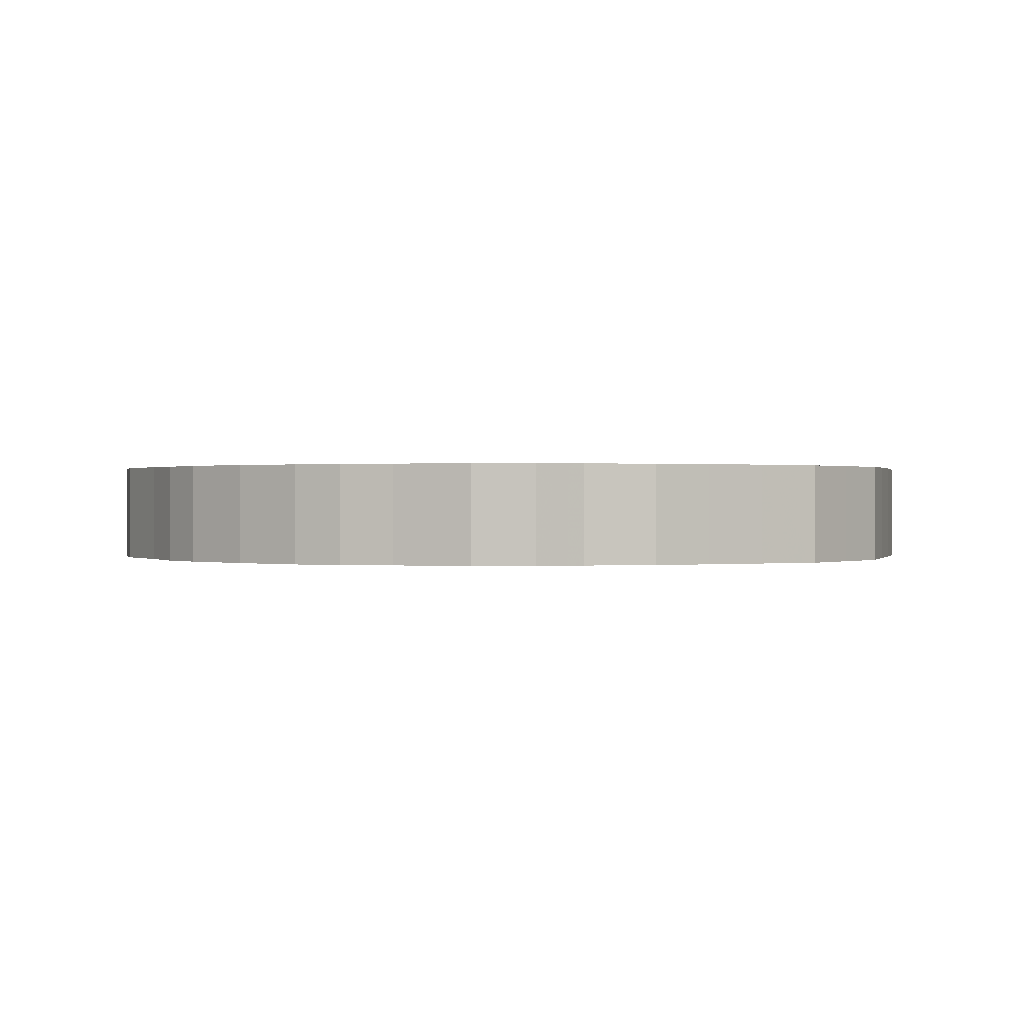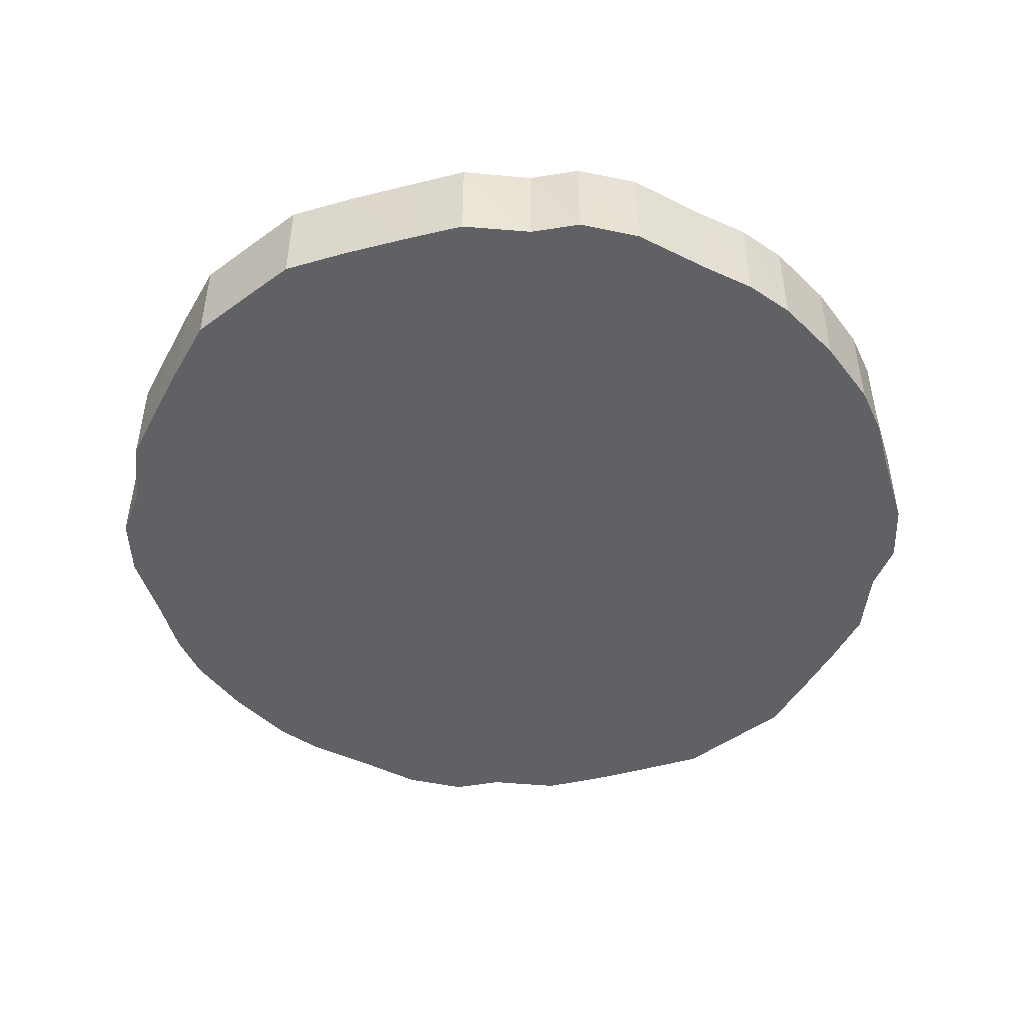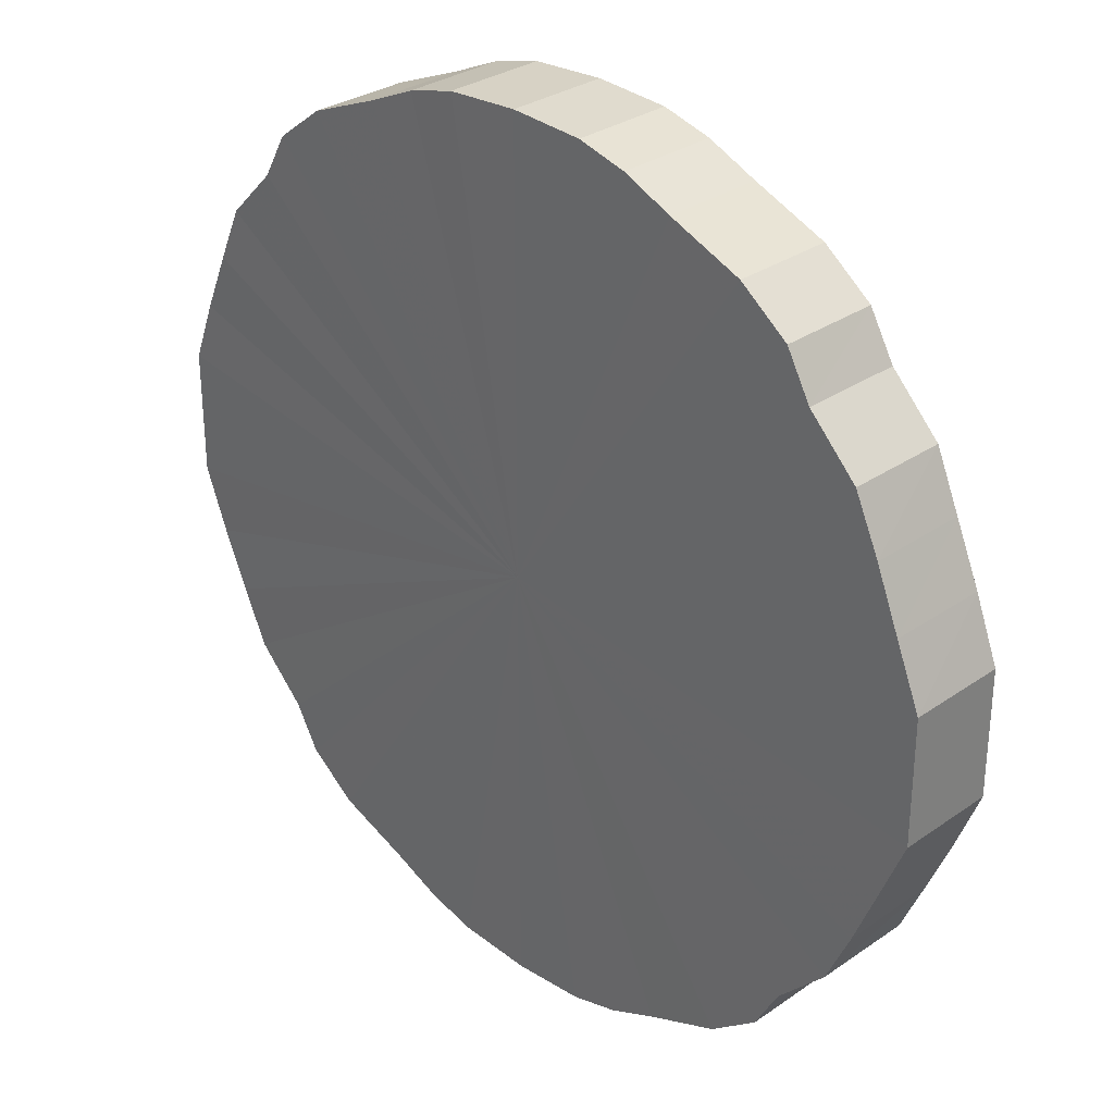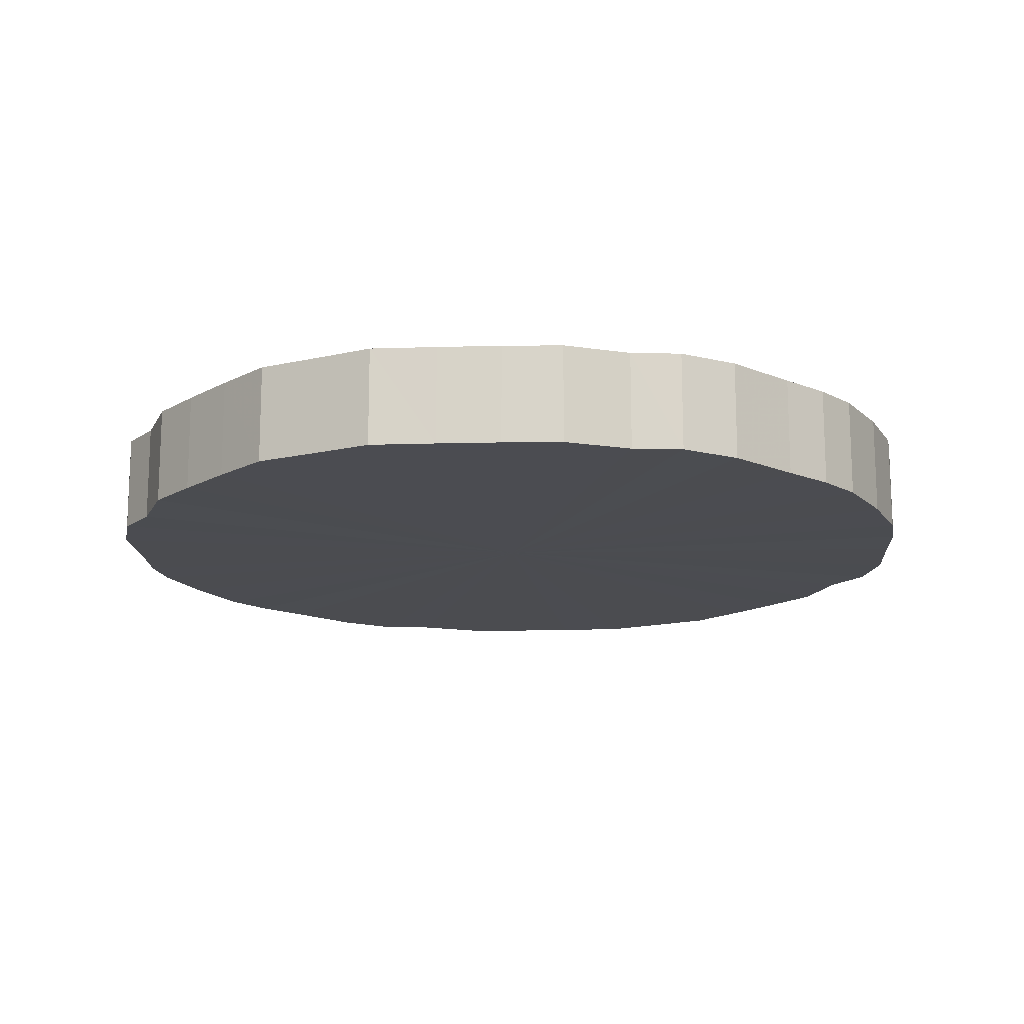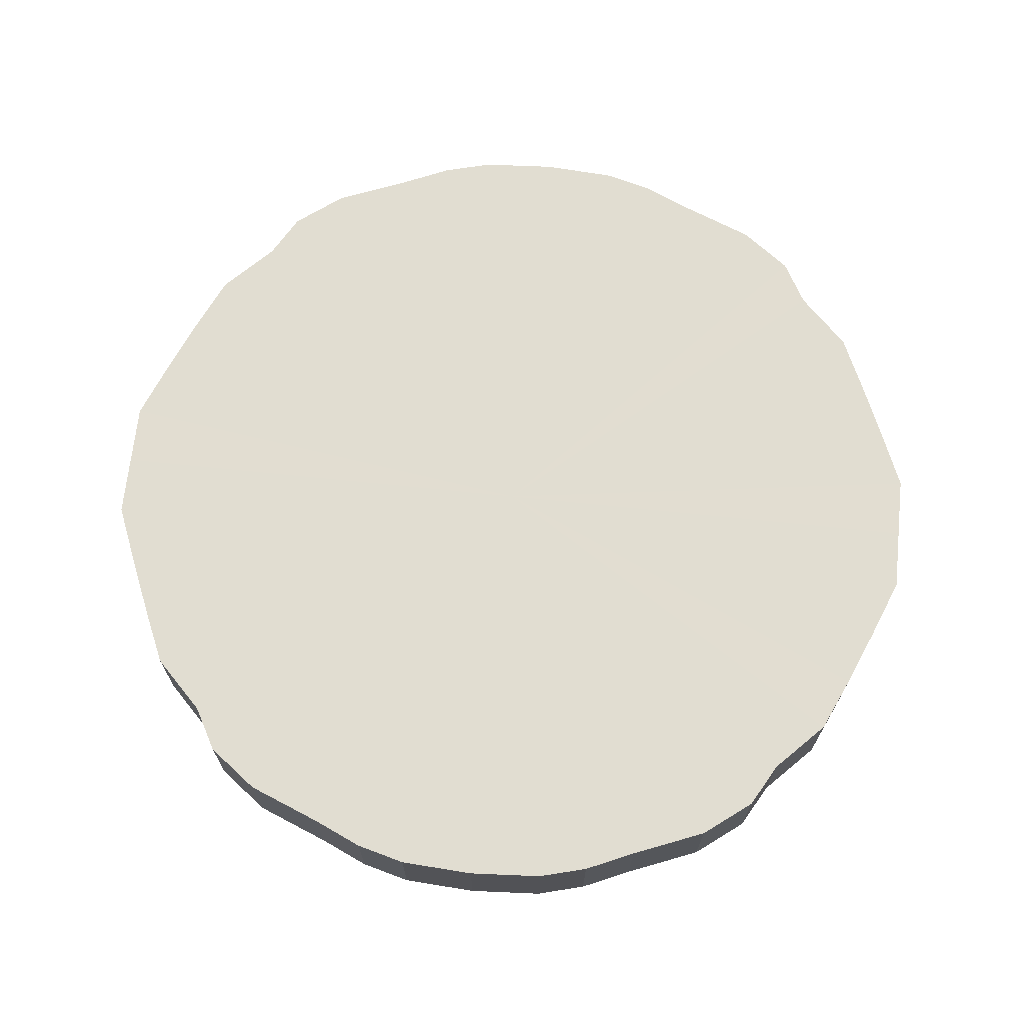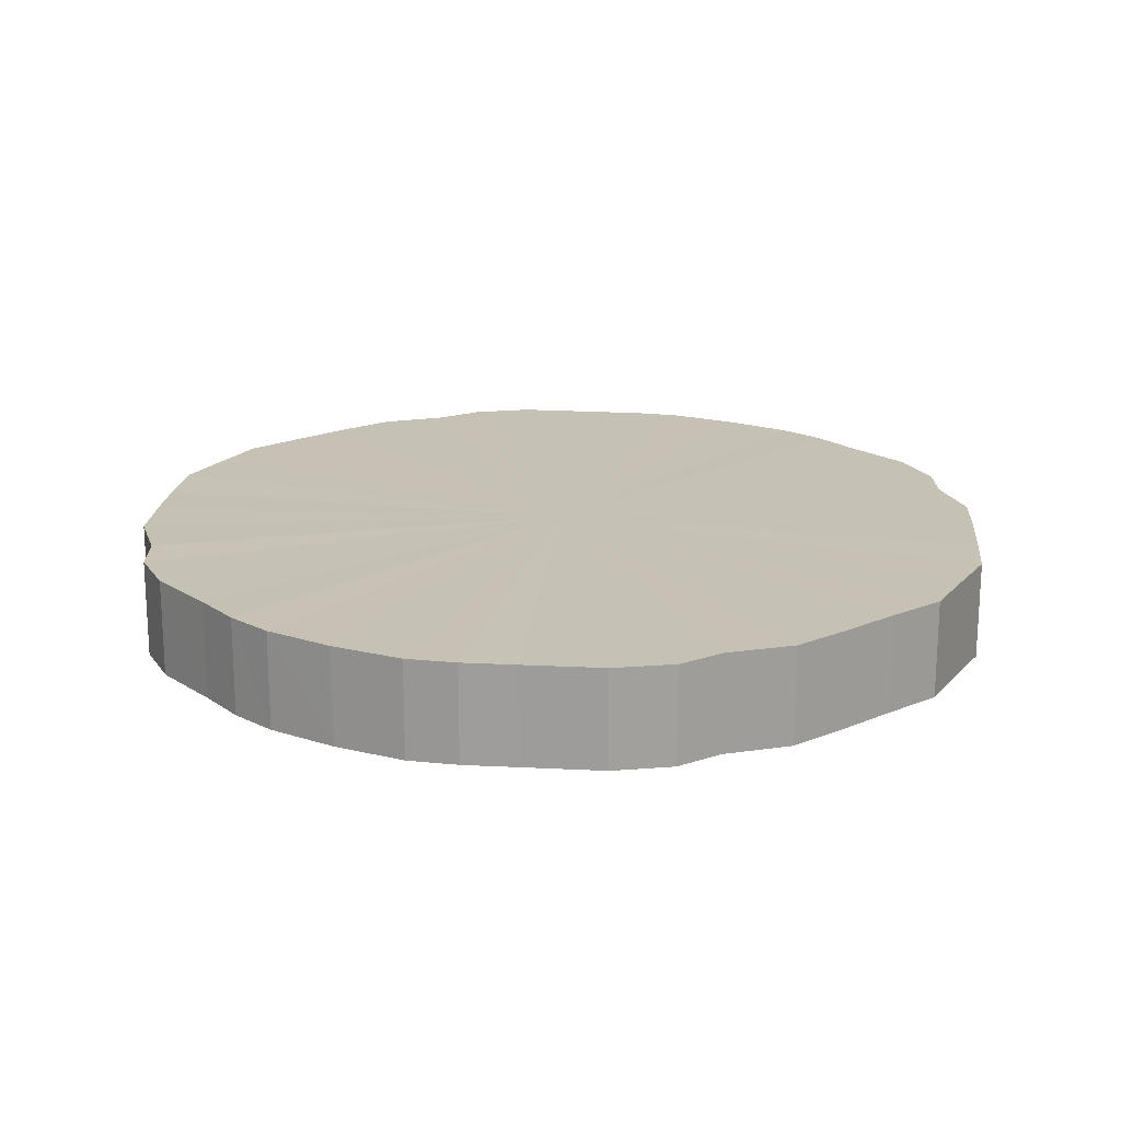
<metadata>
{"format":"obj","ext":"obj","renderer":"f3d","projection":"perspective","resolution":1024,"background":"white","views":[{"elev":0.3,"azim":38.8,"up":"+Y"},{"elev":-47.6,"azim":129.2,"up":"+Y"},{"elev":30.6,"azim":45.1,"up":"+Z"},{"elev":-15.3,"azim":-63.9,"up":"+Y"},{"elev":68.7,"azim":5.9,"up":"+Y"},{"elev":18.7,"azim":-151.7,"up":"+Y"}]}
</metadata>
<code>
o 25236
v 2243 1881 15.18
v 2243 1881 15.16
v 2243 1881 15.18
v 2243 1881 15.13
v 2243 1881 15.16
v 2243 1881 15.21
v 2243 1881 15.21
v 2243 1881 15.11
v 2243 1881 15.13
v 2243 1881 15.23
v 2243 1881 15.23
v 2243 1881 15.09
v 2243 1881 15.11
v 2243 1881 15.26
v 2243 1881 15.26
v 2243 1881 15.07
v 2243 1881 15.09
v 2243 1881 15.28
v 2243 1881 15.28
v 2243 1881 15.05
v 2243 1881 15.07
v 2243 1881 15.3
v 2243 1881 15.3
v 2243 1881 15.03
v 2243 1881 15.05
v 2243 1881 15.32
v 2243 1881 15.32
v 2243 1881 15.02
v 2243 1881 15.03
v 2243 1881 15.33
v 2243 1881 15.33
v 2243 1881 15.01
v 2243 1881 15.02
v 2243 1881 15.35
v 2243 1881 15.35
v 2243 1881 15.01
v 2243 1881 15.01
v 2243 1881 15.35
v 2243 1881 15.35
v 2243 1881 15.01
v 2243 1881 15.01
v 2243 1881 15.36
v 2243 1881 15.36
v 2243 1881 15.01
v 2243 1881 15.01
v 2243 1881 15.36
v 2243 1881 15.36
v 2243 1881 15.01
v 2243 1881 15.01
v 2243 1881 15.36
v 2243 1881 15.36
v 2243 1881 15.02
v 2243 1881 15.01
v 2243 1881 15.35
v 2243 1881 15.35
v 2243 1881 15.03
v 2243 1881 15.02
v 2243 1881 15.35
v 2243 1881 15.35
v 2243 1881 15.05
v 2243 1881 15.03
v 2243 1881 15.33
v 2243 1881 15.33
v 2243 1881 15.07
v 2243 1881 15.05
v 2243 1881 15.32
v 2243 1881 15.32
v 2244 1881 15.09
v 2243 1881 15.07
v 2243 1881 15.3
v 2243 1881 15.3
v 2244 1881 15.11
v 2244 1881 15.09
v 2244 1881 15.28
v 2244 1881 15.28
v 2244 1881 15.13
v 2244 1881 15.11
v 2244 1881 15.26
v 2244 1881 15.26
v 2244 1881 15.16
v 2244 1881 15.13
v 2244 1881 15.23
v 2244 1881 15.23
v 2244 1881 15.18
v 2244 1881 15.16
v 2244 1881 15.21
v 2244 1881 15.21
v 2244 1881 15.18
v 2243 1881 15.18
v 2243 1881 15.16
v 2243 1881 15.16
v 2243 1881 15.13
v 2243 1881 15.13
v 2243 1881 15.21
v 2243 1881 15.18
v 2243 1881 15.23
v 2243 1881 15.21
v 2243 1881 15.11
v 2243 1881 15.11
v 2243 1881 15.26
v 2243 1881 15.23
v 2243 1881 15.28
v 2243 1881 15.26
v 2243 1881 15.09
v 2243 1881 15.09
v 2243 1881 15.3
v 2243 1881 15.28
v 2243 1881 15.32
v 2243 1881 15.3
v 2243 1881 15.07
v 2243 1881 15.07
v 2243 1881 15.33
v 2243 1881 15.32
v 2243 1881 15.35
v 2243 1881 15.33
v 2243 1881 15.05
v 2243 1881 15.05
v 2243 1881 15.35
v 2243 1881 15.35
v 2243 1881 15.36
v 2243 1881 15.35
v 2243 1881 15.03
v 2243 1881 15.03
v 2243 1881 15.36
v 2243 1881 15.36
v 2243 1881 15.36
v 2243 1881 15.36
v 2243 1881 15.02
v 2243 1881 15.02
v 2243 1881 15.35
v 2243 1881 15.36
v 2243 1881 15.35
v 2243 1881 15.35
v 2243 1881 15.01
v 2243 1881 15.01
v 2243 1881 15.33
v 2243 1881 15.35
v 2243 1881 15.32
v 2243 1881 15.33
v 2243 1881 15.01
v 2243 1881 15.01
v 2243 1881 15.3
v 2243 1881 15.32
v 2244 1881 15.28
v 2243 1881 15.3
v 2243 1881 15.01
v 2243 1881 15.01
v 2244 1881 15.26
v 2244 1881 15.28
v 2244 1881 15.23
v 2244 1881 15.26
v 2243 1881 15.01
v 2243 1881 15.01
v 2244 1881 15.21
v 2244 1881 15.23
v 2244 1881 15.18
v 2244 1881 15.21
v 2243 1881 15.01
v 2243 1881 15.01
v 2244 1881 15.16
v 2244 1881 15.18
v 2244 1881 15.13
v 2244 1881 15.16
v 2243 1881 15.02
v 2243 1881 15.02
v 2244 1881 15.11
v 2244 1881 15.13
v 2244 1881 15.09
v 2244 1881 15.11
v 2243 1881 15.03
v 2243 1881 15.03
v 2243 1881 15.07
v 2244 1881 15.09
v 2243 1881 15.05
v 2243 1881 15.07
v 2243 1881 15.05
v 2243 1881 15.18
v 2243 1881 15.16
v 2243 1881 15.18
v 2243 1881 15.13
v 2243 1881 15.21
v 2243 1881 15.11
v 2243 1881 15.23
v 2243 1881 15.09
v 2243 1881 15.26
v 2243 1881 15.07
v 2243 1881 15.28
v 2243 1881 15.05
v 2243 1881 15.3
v 2243 1881 15.03
v 2243 1881 15.32
v 2243 1881 15.02
v 2243 1881 15.33
v 2243 1881 15.01
v 2243 1881 15.35
v 2243 1881 15.01
v 2243 1881 15.35
v 2243 1881 15.01
v 2243 1881 15.36
v 2243 1881 15.01
v 2243 1881 15.36
v 2243 1881 15.01
v 2243 1881 15.36
v 2243 1881 15.02
v 2243 1881 15.35
v 2243 1881 15.03
v 2243 1881 15.35
v 2243 1881 15.05
v 2243 1881 15.33
v 2243 1881 15.07
v 2243 1881 15.32
v 2244 1881 15.09
v 2243 1881 15.3
v 2244 1881 15.11
v 2244 1881 15.28
v 2244 1881 15.13
v 2244 1881 15.26
v 2244 1881 15.16
v 2244 1881 15.23
v 2244 1881 15.18
v 2244 1881 15.21
v 2243 1881 15.18
v 2243 1881 15.18
v 2243 1881 15.16
v 2243 1881 15.21
v 2243 1881 15.13
v 2243 1881 15.23
v 2243 1881 15.11
v 2243 1881 15.26
v 2243 1881 15.09
v 2243 1881 15.28
v 2243 1881 15.07
v 2243 1881 15.3
v 2243 1881 15.05
v 2243 1881 15.32
v 2243 1881 15.03
v 2243 1881 15.33
v 2243 1881 15.02
v 2243 1881 15.35
v 2243 1881 15.01
v 2243 1881 15.35
v 2243 1881 15.01
v 2243 1881 15.36
v 2243 1881 15.01
v 2243 1881 15.36
v 2243 1881 15.01
v 2243 1881 15.36
v 2243 1881 15.01
v 2243 1881 15.35
v 2243 1881 15.02
v 2243 1881 15.35
v 2243 1881 15.03
v 2243 1881 15.33
v 2243 1881 15.05
v 2243 1881 15.32
v 2243 1881 15.07
v 2243 1881 15.3
v 2244 1881 15.09
v 2244 1881 15.28
v 2244 1881 15.11
v 2244 1881 15.26
v 2244 1881 15.13
v 2244 1881 15.23
v 2244 1881 15.16
v 2244 1881 15.21
v 2244 1881 15.18
f 1 2 3
f 2 4 5
f 6 1 7
f 4 8 9
f 10 6 11
f 8 12 13
f 14 10 15
f 12 16 17
f 18 14 19
f 16 20 21
f 22 18 23
f 20 24 25
f 26 22 27
f 24 28 29
f 30 26 31
f 28 32 33
f 34 30 35
f 32 36 37
f 38 34 39
f 36 40 41
f 42 38 43
f 40 44 45
f 46 42 47
f 44 48 49
f 50 46 51
f 48 52 53
f 54 50 55
f 52 56 57
f 58 54 59
f 56 60 61
f 62 58 63
f 60 64 65
f 66 62 67
f 64 68 69
f 70 66 71
f 68 72 73
f 74 70 75
f 72 76 77
f 78 74 79
f 76 80 81
f 82 78 83
f 80 84 85
f 86 82 87
f 84 86 88
f 89 90 91
f 91 92 93
f 94 95 89
f 96 97 94
f 93 98 99
f 100 101 96
f 102 103 100
f 99 104 105
f 106 107 102
f 108 109 106
f 105 110 111
f 112 113 108
f 114 115 112
f 111 116 117
f 118 119 114
f 120 121 118
f 117 122 123
f 124 125 120
f 126 127 124
f 123 128 129
f 130 131 126
f 132 133 130
f 129 134 135
f 136 137 132
f 138 139 136
f 135 140 141
f 142 143 138
f 144 145 142
f 141 146 147
f 148 149 144
f 150 151 148
f 147 152 153
f 154 155 150
f 156 157 154
f 153 158 159
f 160 161 156
f 162 163 160
f 159 164 165
f 166 167 162
f 168 169 166
f 165 170 171
f 172 173 168
f 174 175 172
f 171 176 174
f 177 178 179
f 177 180 178
f 177 179 181
f 177 182 180
f 177 181 183
f 177 184 182
f 177 183 185
f 177 186 184
f 177 185 187
f 177 188 186
f 177 187 189
f 177 190 188
f 177 189 191
f 177 192 190
f 177 191 193
f 177 194 192
f 177 193 195
f 177 196 194
f 177 195 197
f 177 198 196
f 177 197 199
f 177 200 198
f 177 199 201
f 177 202 200
f 177 201 203
f 177 204 202
f 177 203 205
f 177 206 204
f 177 205 207
f 177 208 206
f 177 207 209
f 177 210 208
f 177 209 211
f 177 212 210
f 177 211 213
f 177 214 212
f 177 213 215
f 177 216 214
f 177 215 217
f 177 218 216
f 177 217 219
f 177 220 218
f 177 219 221
f 177 221 220
f 222 223 224
f 222 225 223
f 222 224 226
f 222 227 225
f 222 226 228
f 222 229 227
f 222 228 230
f 222 231 229
f 222 230 232
f 222 233 231
f 222 232 234
f 222 235 233
f 222 234 236
f 222 237 235
f 222 236 238
f 222 239 237
f 222 238 240
f 222 241 239
f 222 240 242
f 222 243 241
f 222 242 244
f 222 245 243
f 222 244 246
f 222 247 245
f 222 246 248
f 222 249 247
f 222 248 250
f 222 251 249
f 222 250 252
f 222 253 251
f 222 252 254
f 222 255 253
f 222 254 256
f 222 257 255
f 222 256 258
f 222 259 257
f 222 258 260
f 222 261 259
f 222 260 262
f 222 263 261
f 222 262 264
f 222 265 263
f 222 264 266
f 222 266 265

</code>
